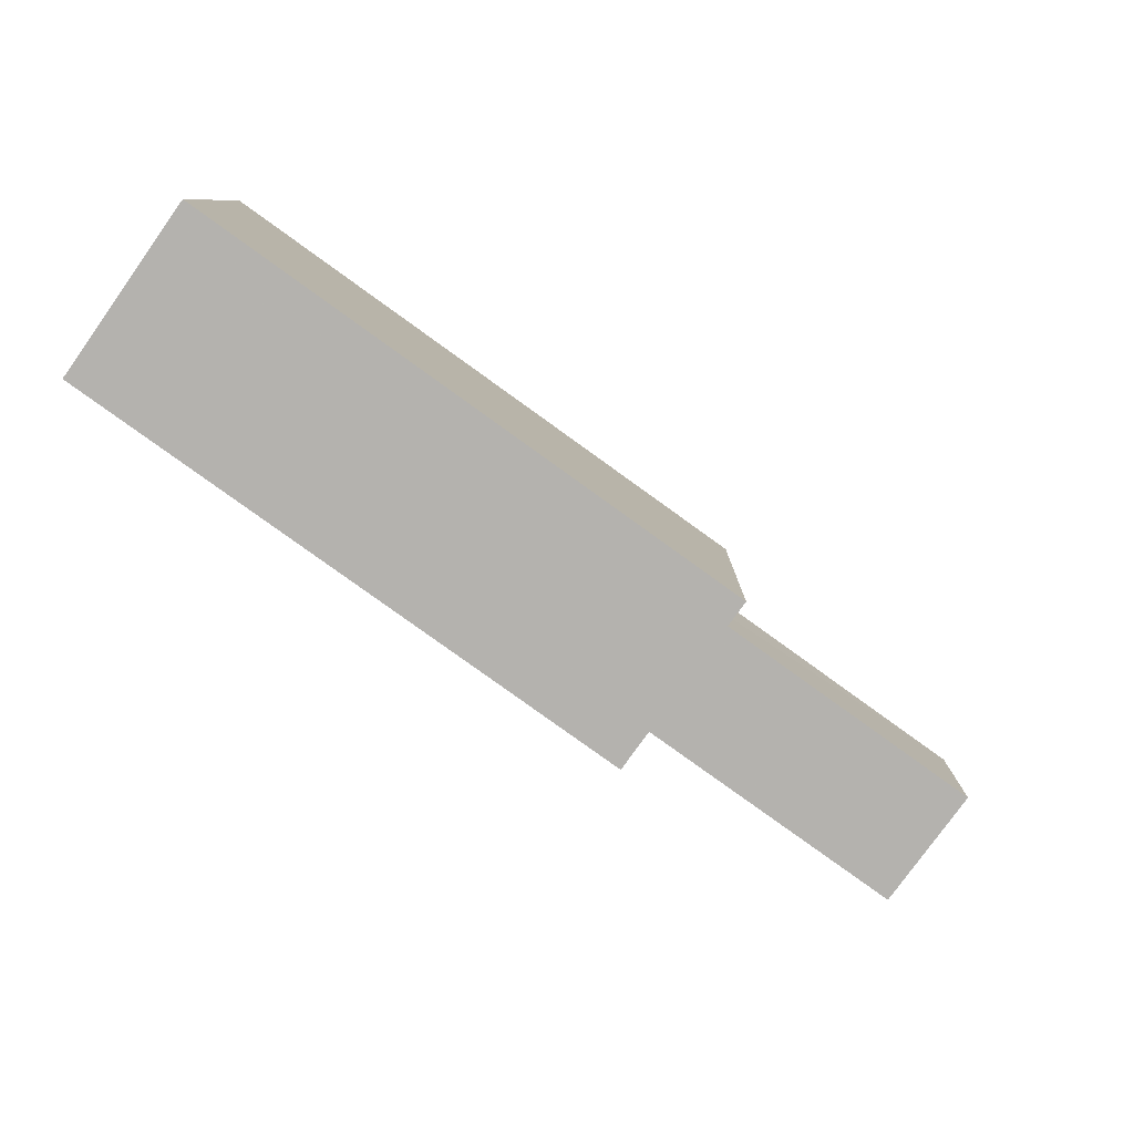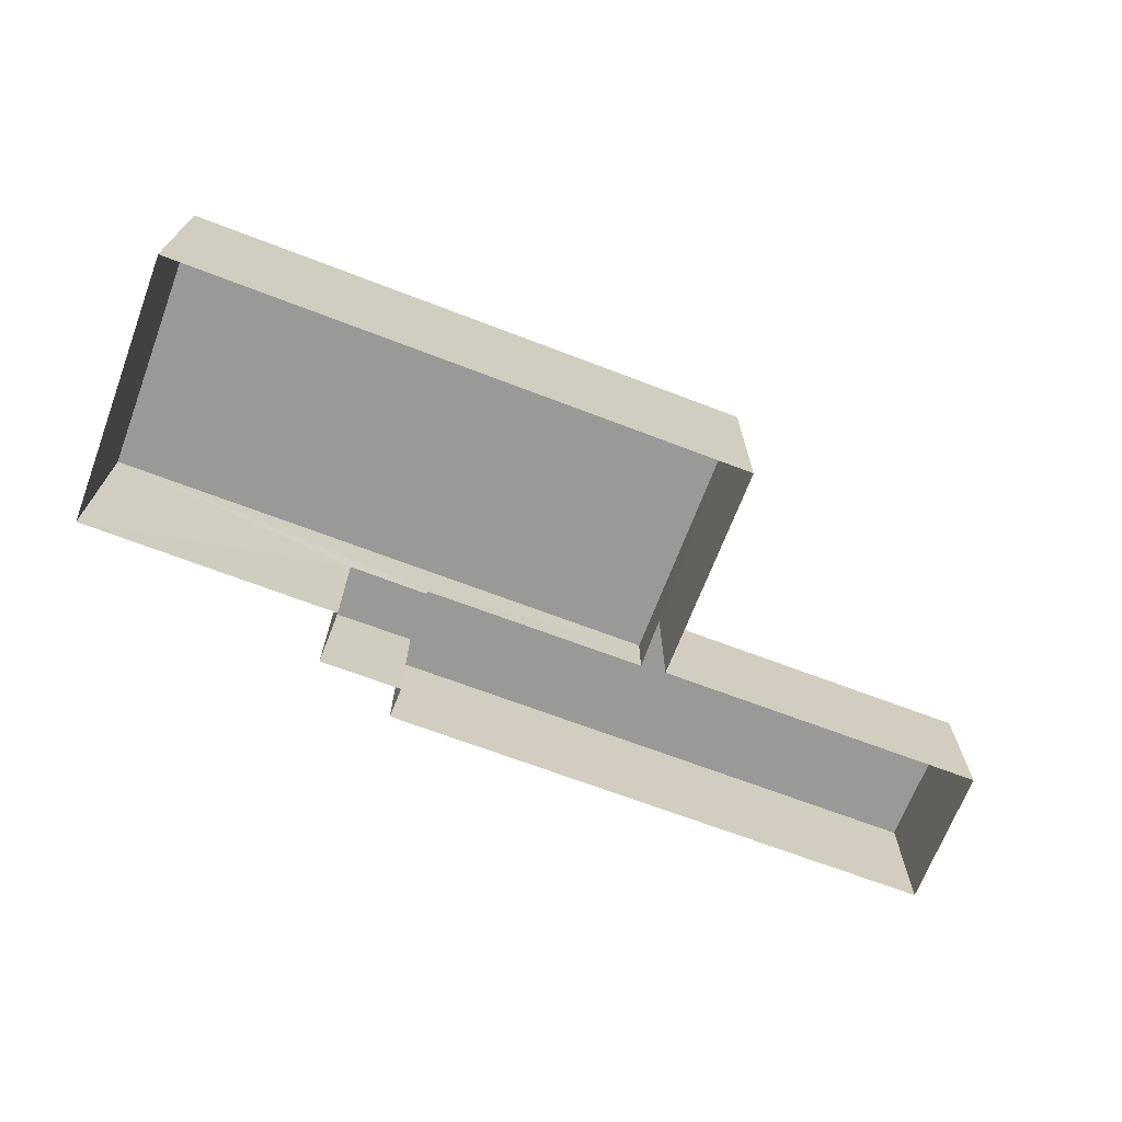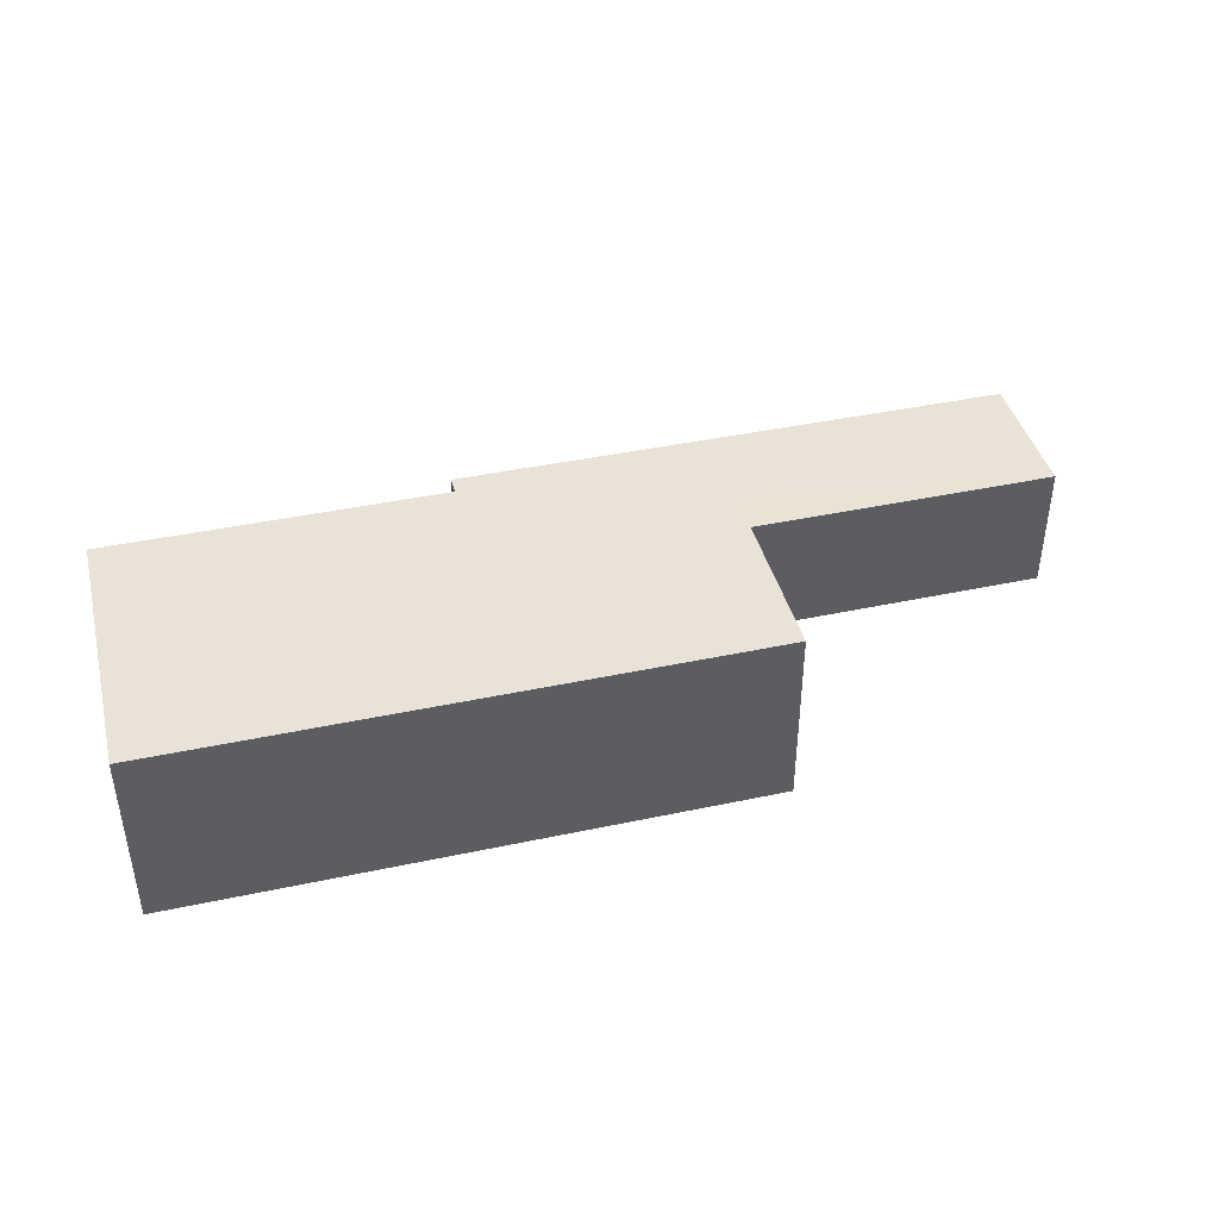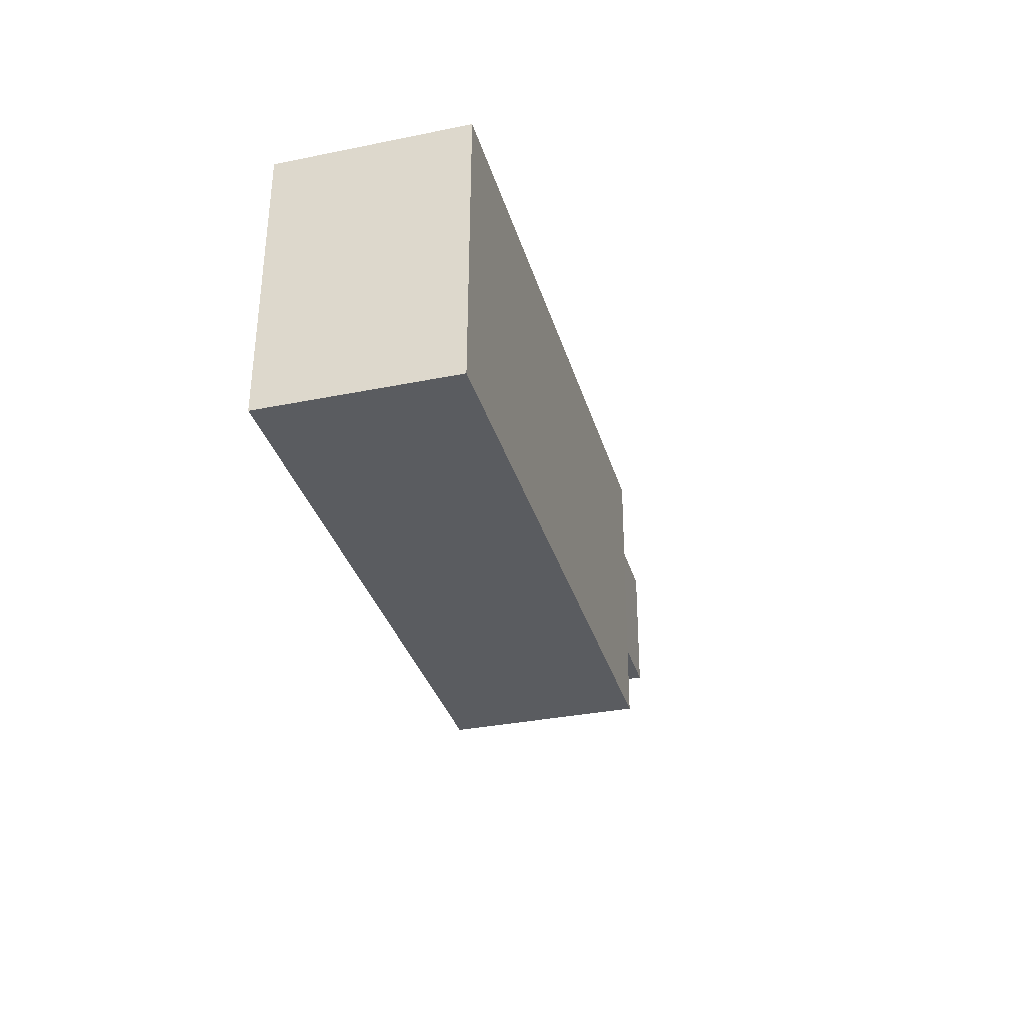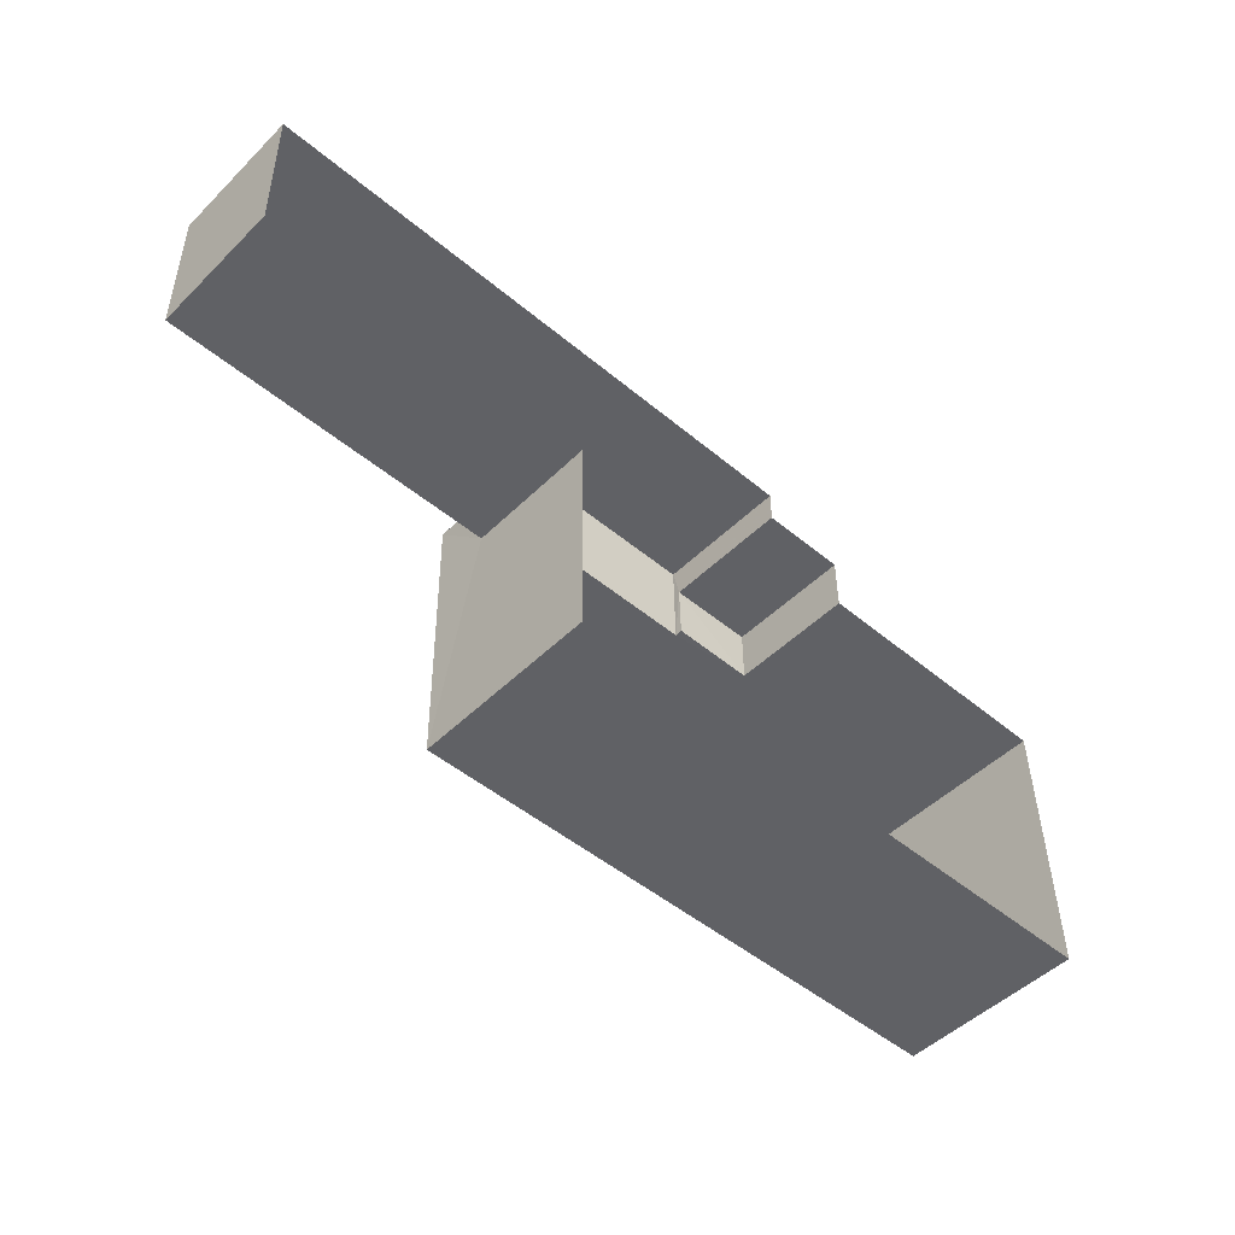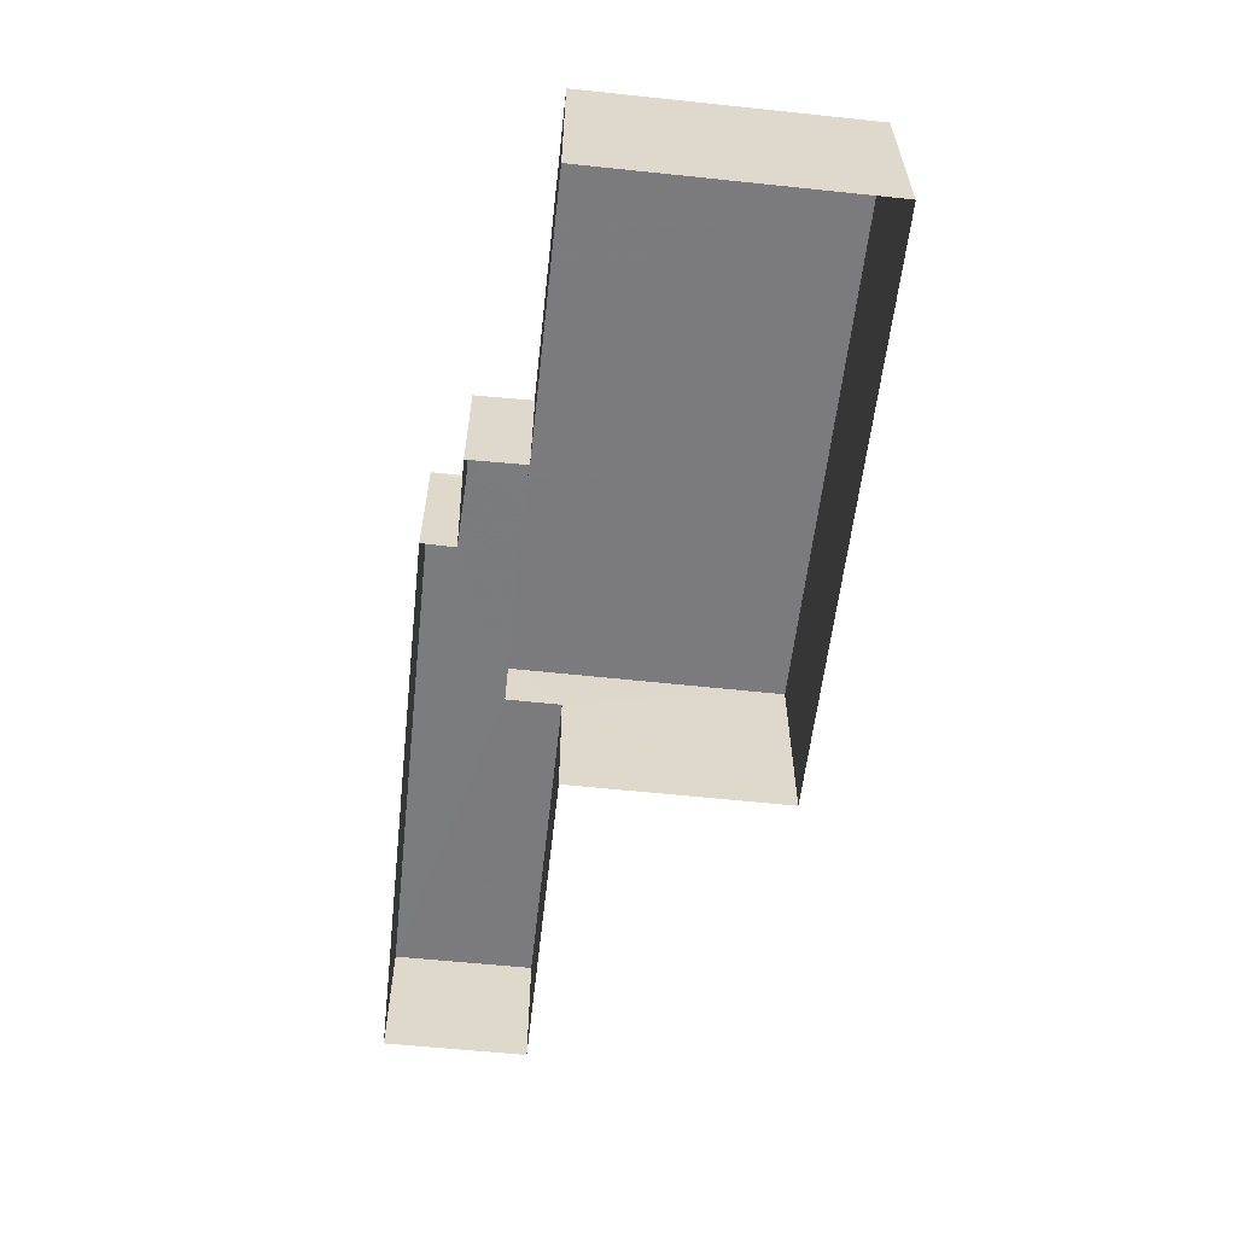
<metadata>
{"format":"obj","ext":"obj","renderer":"f3d","projection":"perspective","resolution":1024,"background":"white","views":[{"elev":-79.6,"azim":-35.7,"up":"+Y"},{"elev":-69.0,"azim":-21.7,"up":"+Z"},{"elev":41.6,"azim":-15.3,"up":"+Z"},{"elev":-33.0,"azim":-74.3,"up":"+Y"},{"elev":-49.4,"azim":136.9,"up":"+Y"},{"elev":-58.6,"azim":-97.2,"up":"+Z"}]}
</metadata>
<code>
v -2.243e+05 -1.274e+05 16.66
v -2.243e+05 -1.274e+05 16.66
v -2.243e+05 -1.274e+05 16.66
v -2.243e+05 -1.274e+05 16.66
v -2.243e+05 -1.274e+05 16.66
v -2.243e+05 -1.274e+05 16.66
v -2.243e+05 -1.274e+05 16.66
v -2.243e+05 -1.274e+05 16.66
v -2.243e+05 -1.274e+05 16.66
v -2.243e+05 -1.274e+05 16.66
v -2.243e+05 -1.274e+05 20.52
v -2.243e+05 -1.274e+05 20.52
v -2.243e+05 -1.274e+05 20.52
v -2.243e+05 -1.274e+05 20.52
v -2.243e+05 -1.274e+05 19.23
v -2.243e+05 -1.274e+05 19.23
v -2.243e+05 -1.274e+05 19.23
v -2.243e+05 -1.274e+05 19.23
v -2.243e+05 -1.274e+05 19.38
v -2.243e+05 -1.274e+05 19.38
v -2.243e+05 -1.274e+05 19.38
v -2.243e+05 -1.274e+05 19.38
v -2.243e+05 -1.274e+05 19.38
v -2.243e+05 -1.274e+05 19.38
f 1 2 3
f 2 4 3
f 5 6 7
f 7 1 3
f 5 7 8
f 9 3 10
f 8 7 9
f 7 3 9
f 11 12 13
f 14 11 13
f 15 16 17
f 18 15 17
f 19 20 21
f 21 20 22
f 19 23 20
f 22 20 24
f 21 6 5
f 21 22 6
f 13 2 1
f 14 13 1
f 12 4 2
f 13 12 2
f 19 5 8
f 19 21 5
f 15 10 16
f 15 9 10
f 1 24 14
f 14 24 11
f 1 7 24
f 11 24 20
f 7 6 22
f 24 7 22
f 8 15 19
f 19 15 23
f 8 9 15
f 23 15 18
f 3 4 17
f 4 12 17
f 23 11 20
f 23 12 11
f 18 17 23
f 17 12 23
f 3 16 10
f 3 17 16

</code>
